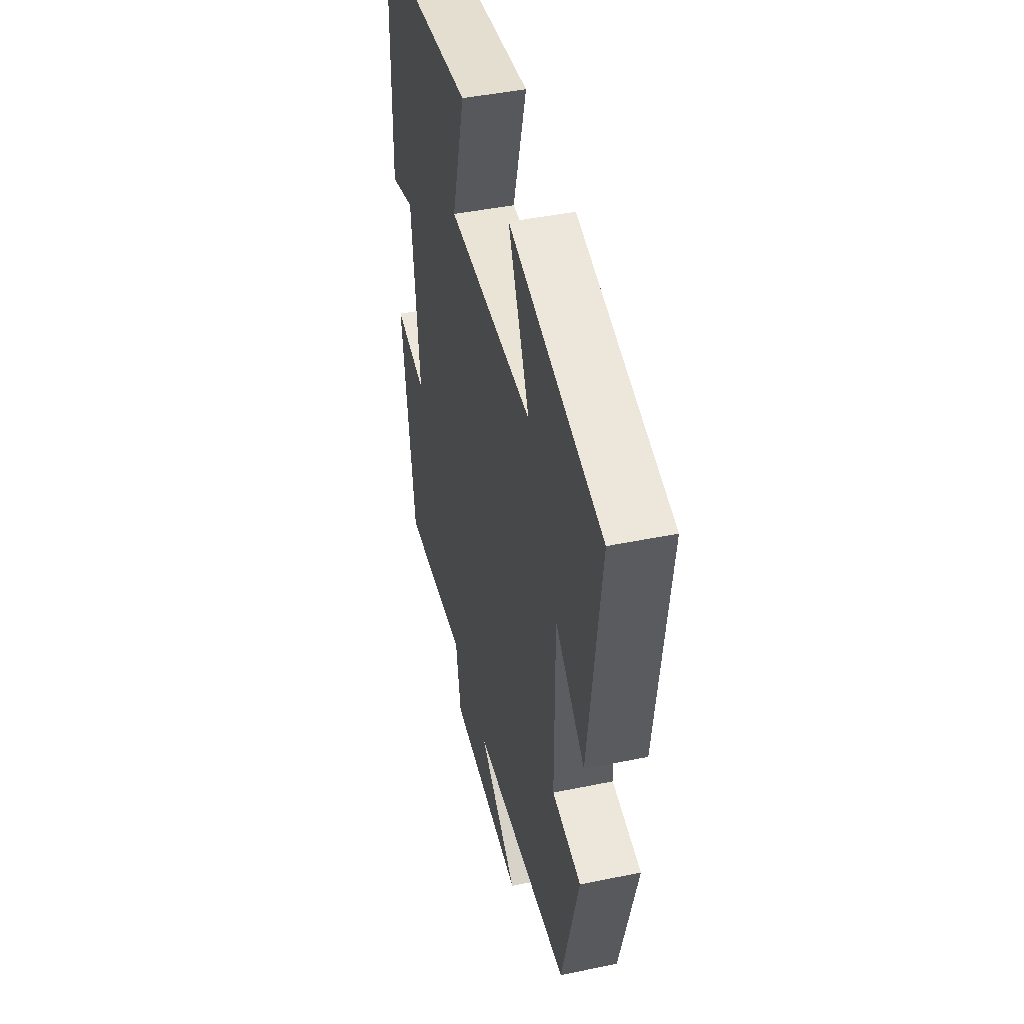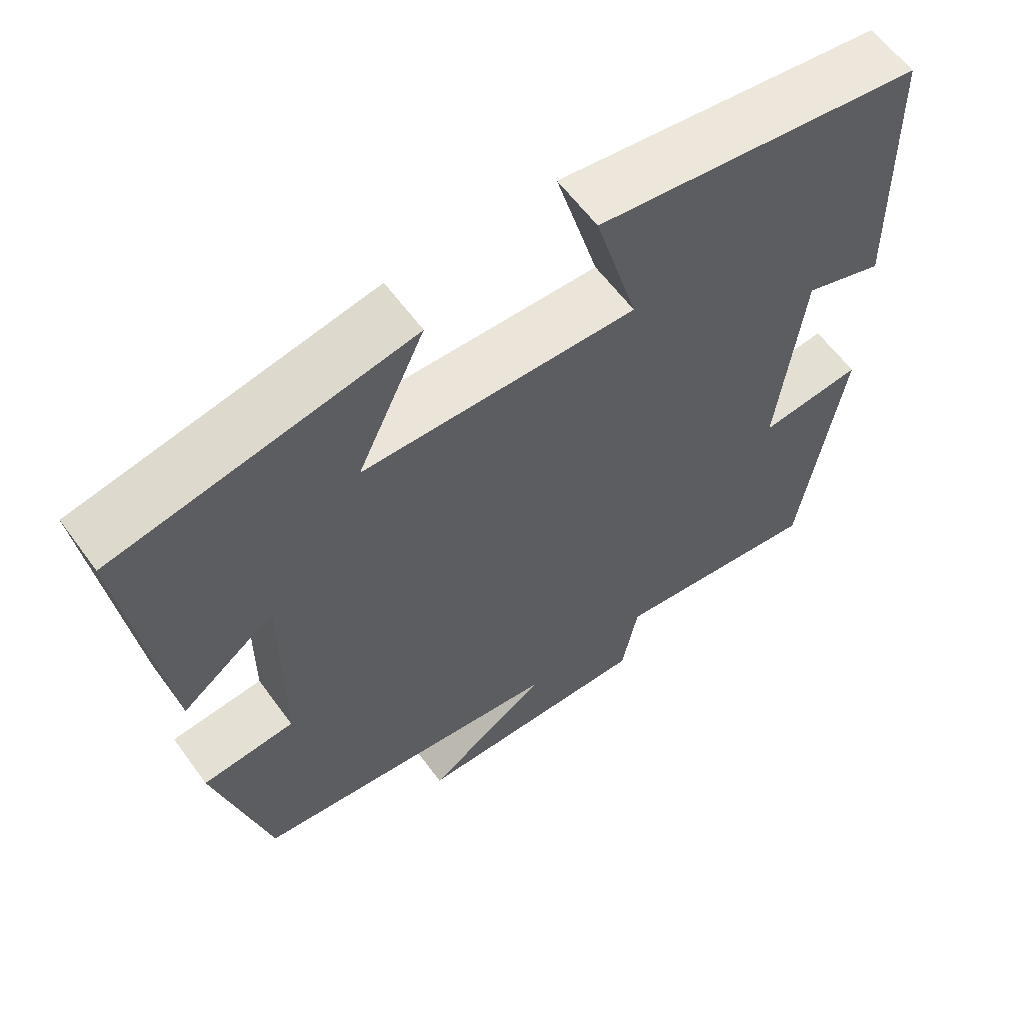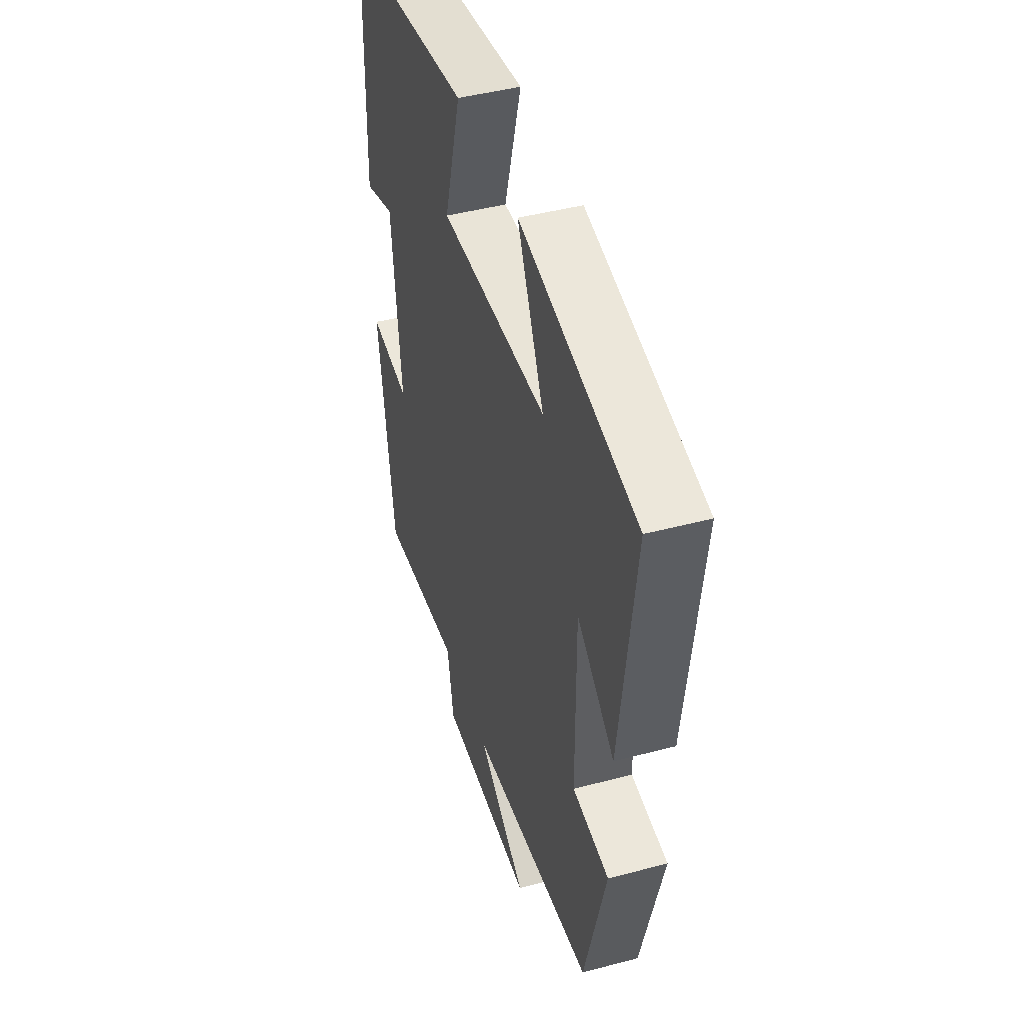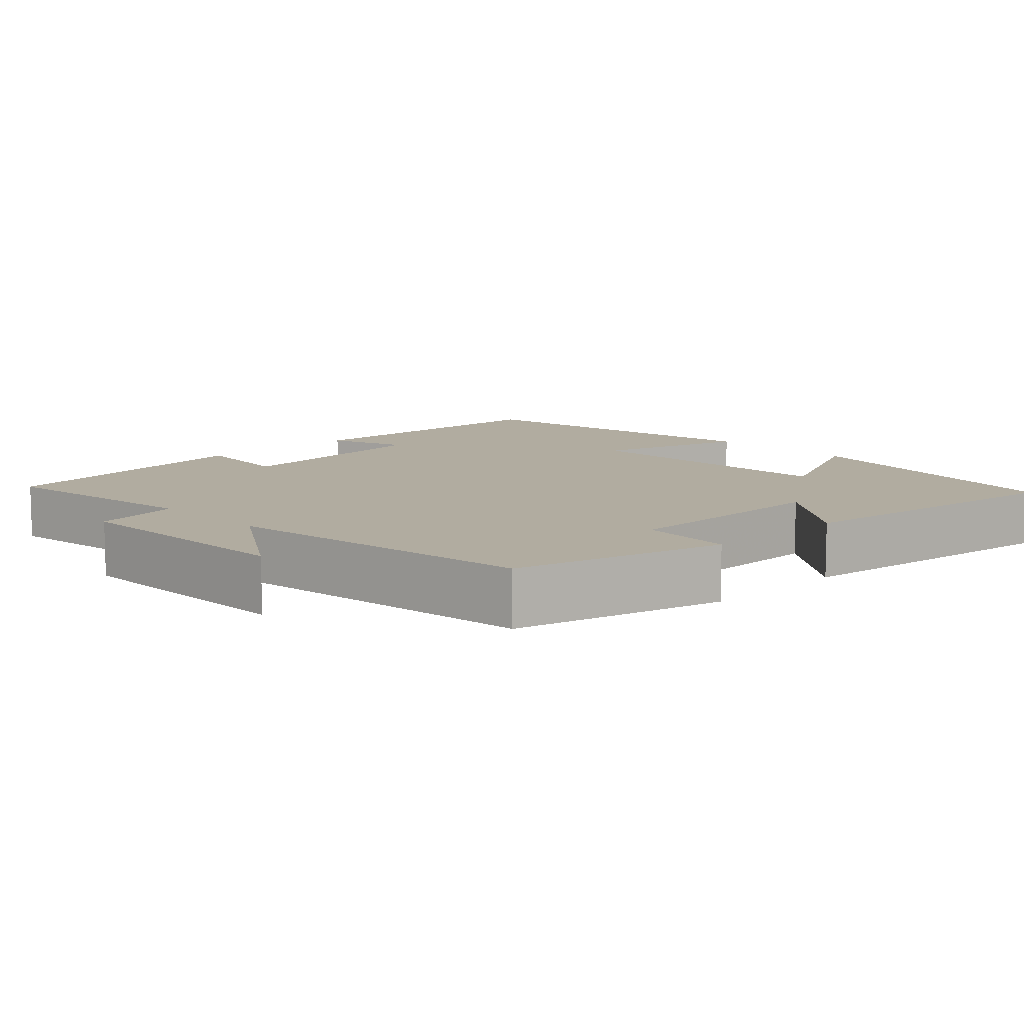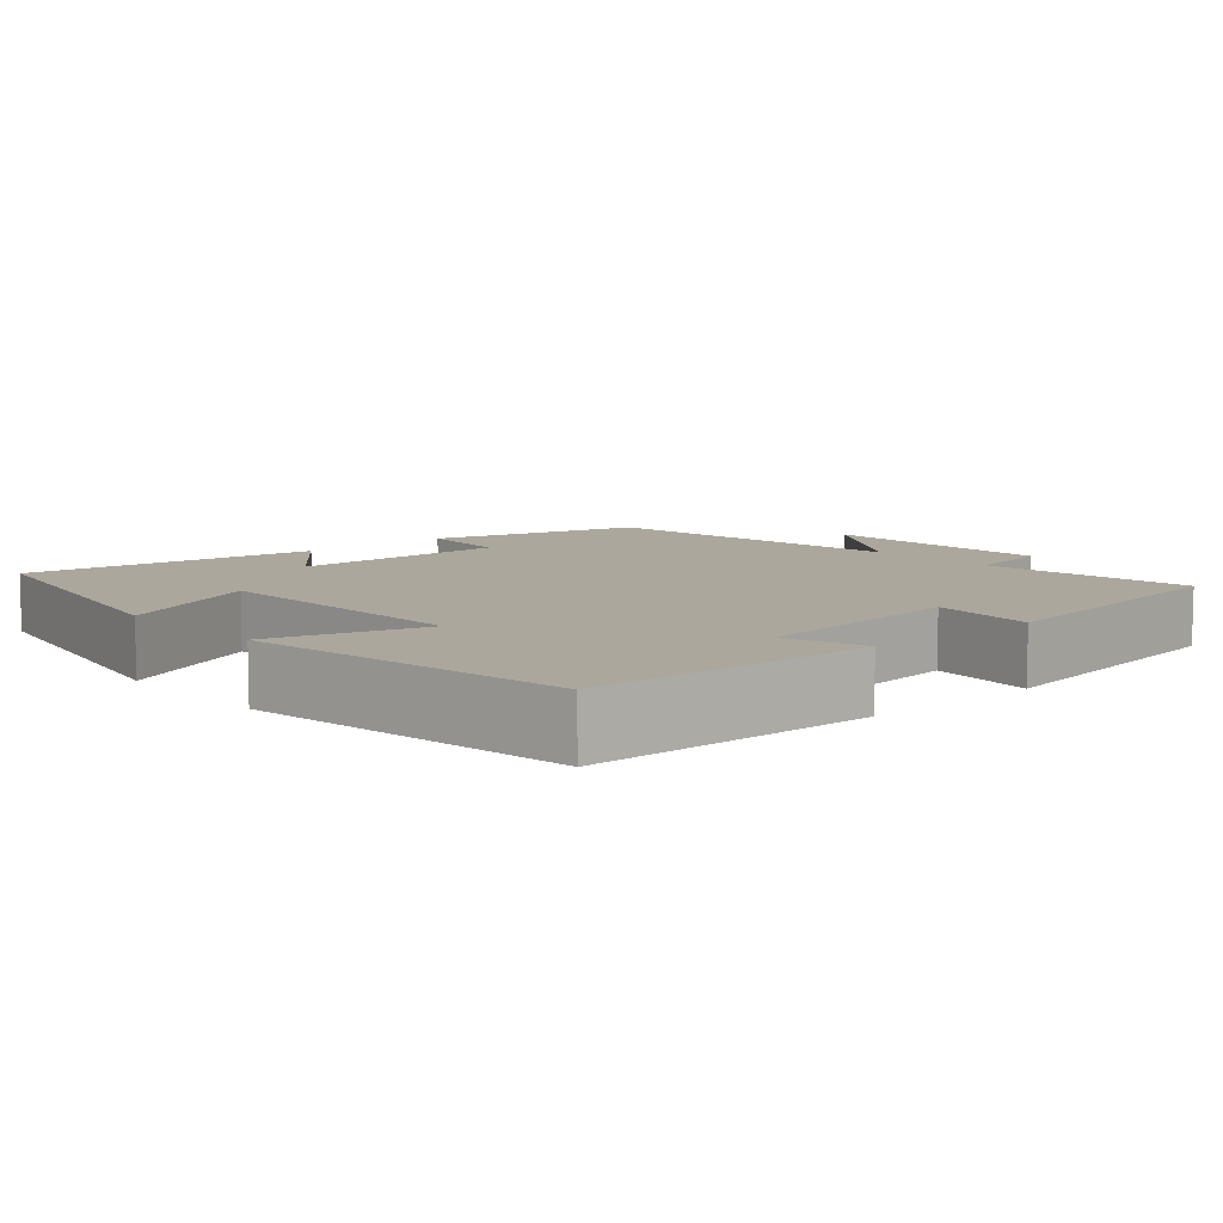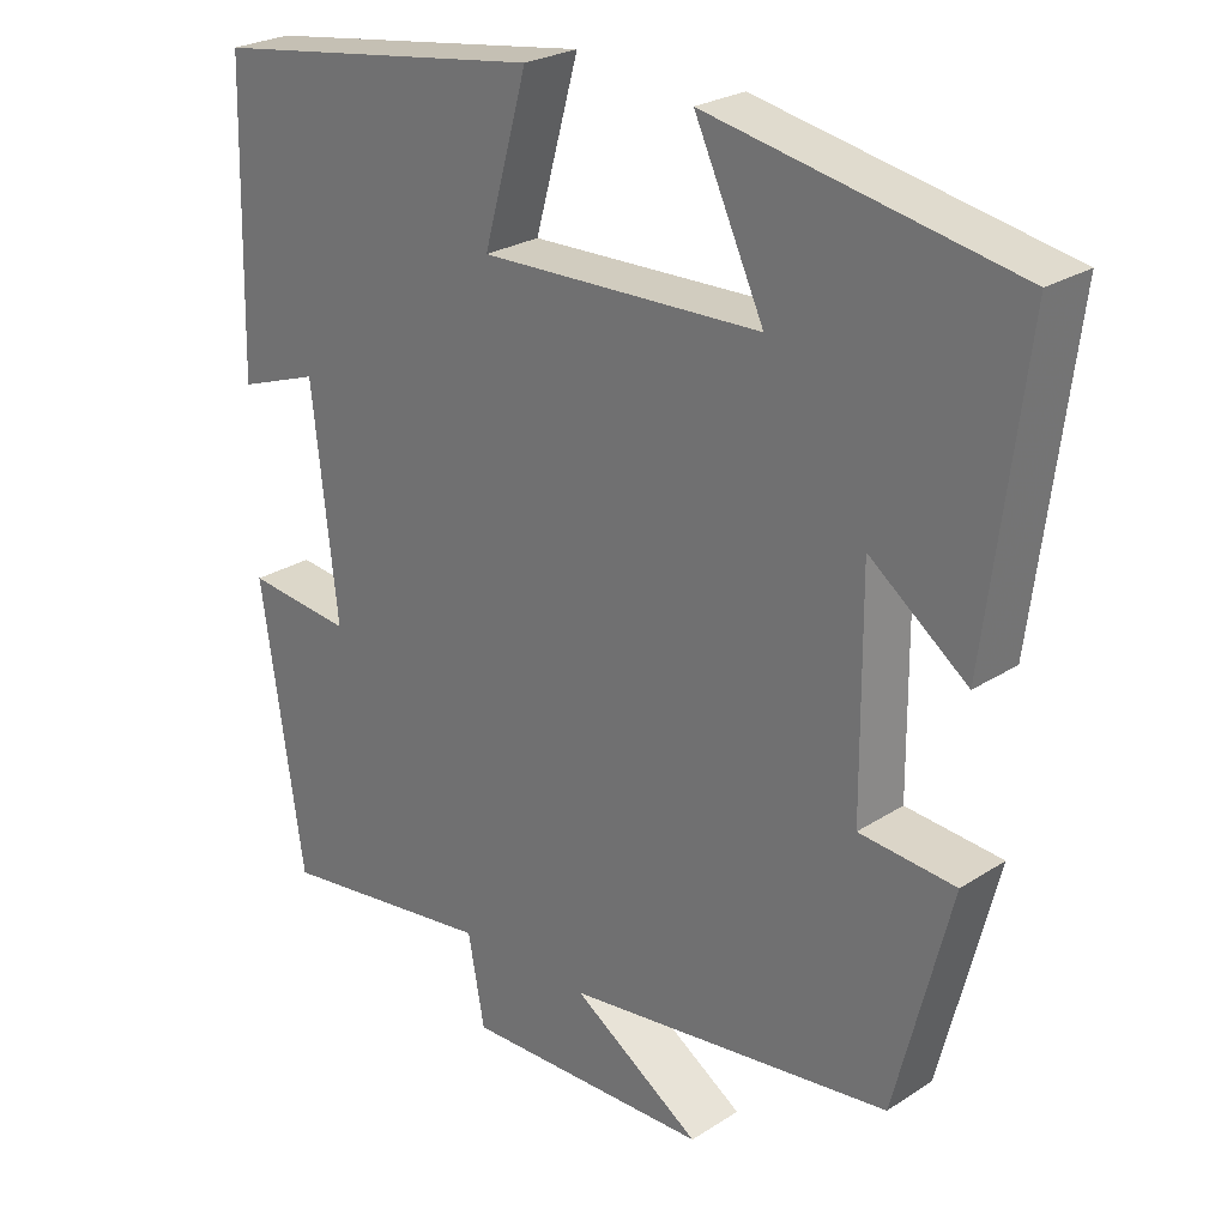
<metadata>
{"format":"obj","ext":"obj","renderer":"f3d","projection":"perspective","resolution":1024,"background":"white","views":[{"elev":45.4,"azim":-103.3,"up":"+Z"},{"elev":60.6,"azim":-36.0,"up":"+Z"},{"elev":44.9,"azim":-107.1,"up":"+Z"},{"elev":10.1,"azim":-134.0,"up":"+Y"},{"elev":8.4,"azim":48.6,"up":"+Y"},{"elev":25.4,"azim":-135.9,"up":"+Z"}]}
</metadata>
<code>
v 0.446 0.07 -0.537
v 0.165 0.07 -0.5
v 0.144 0.07 -0.614
v -0.174 0.07 -0.608
v -0.009 0.07 -0.5
v -0.429 0.07 -0.447
v -0.5 0.07 -0.167
v -0.377 0.07 -0.156
v -0.375 0.07 0.132
v -0.5 0.07 0.037
v -0.549 0.07 0.424
v -0.158 0.07 0.5
v -0.247 0.07 0.309
v 0.115 0.07 0.299
v 0.058 0.07 0.5
v 0.49 0.07 0.437
v 0.5 0.07 0.06
v 0.395 0.07 0.097
v 0.363 0.07 -0.189
v 0.5 0.07 -0.174
v 0.446 0 -0.537
v 0.165 0 -0.5
v 0.144 0 -0.614
v -0.174 0 -0.608
v -0.009 0 -0.5
v -0.429 0 -0.447
v -0.5 0 -0.167
v -0.377 0 -0.156
v -0.375 0 0.132
v -0.5 0 0.037
v -0.549 0 0.424
v -0.158 0 0.5
v -0.247 0 0.309
v 0.115 0 0.299
v 0.058 0 0.5
v 0.49 0 0.437
v 0.5 0 0.06
v 0.395 0 0.097
v 0.363 0 -0.189
v 0.5 0 -0.174
f 19 20 1 2
f 18 19 2
f 15 16 17 18
f 14 15 18
f 13 14 18 2
f 10 11 12 13
f 9 10 13
f 8 9 13 2
f 5 6 7 8
f 5 8 2 3
f 3 4 5
f 22 21 40 39
f 22 39 38
f 38 37 36 35
f 38 35 34
f 22 38 34 33
f 33 32 31 30
f 33 30 29
f 22 33 29 28
f 28 27 26 25
f 23 22 28 25
f 25 24 23
f 1 21 22 2
f 2 22 23 3
f 3 23 24 4
f 4 24 25 5
f 5 25 26 6
f 6 26 27 7
f 7 27 28 8
f 8 28 29 9
f 9 29 30 10
f 10 30 31 11
f 11 31 32 12
f 12 32 33 13
f 13 33 34 14
f 14 34 35 15
f 15 35 36 16
f 16 36 37 17
f 17 37 38 18
f 18 38 39 19
f 19 39 40 20
f 20 40 21 1

</code>
